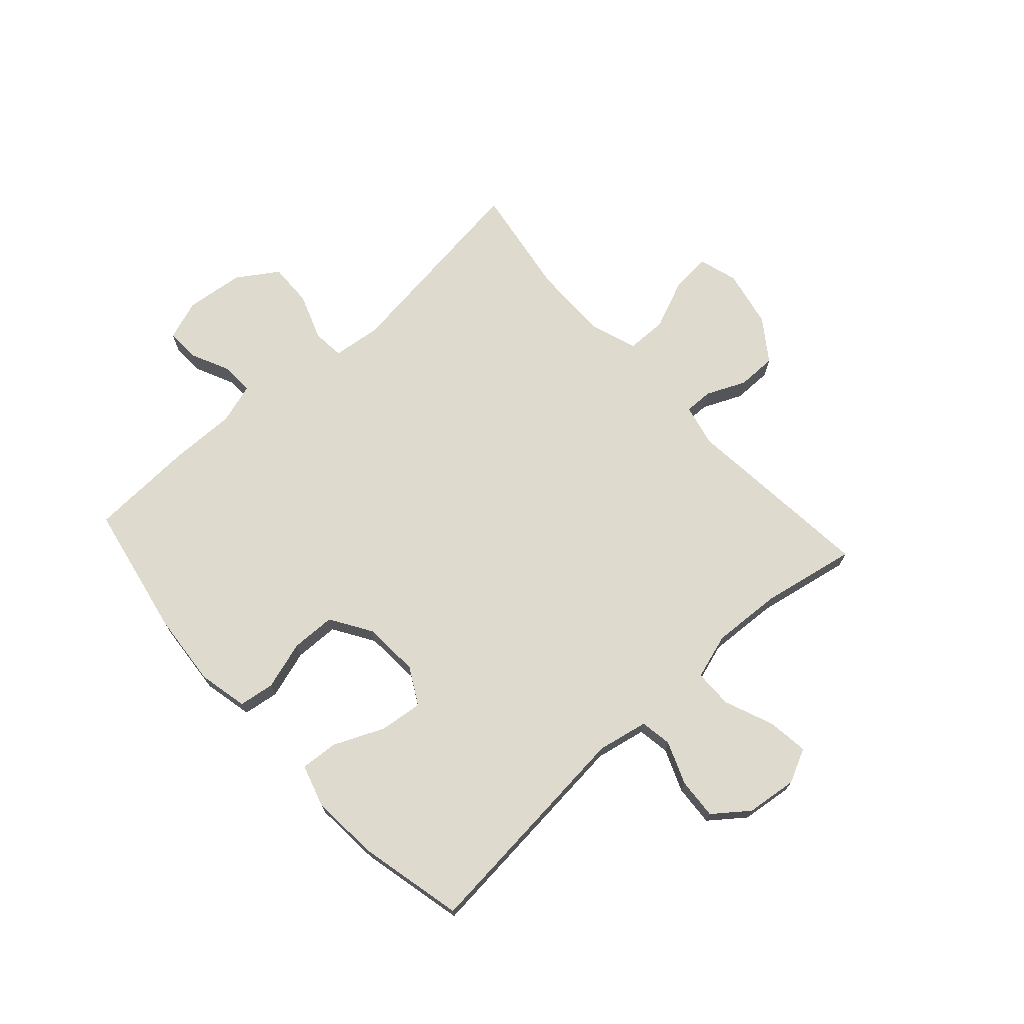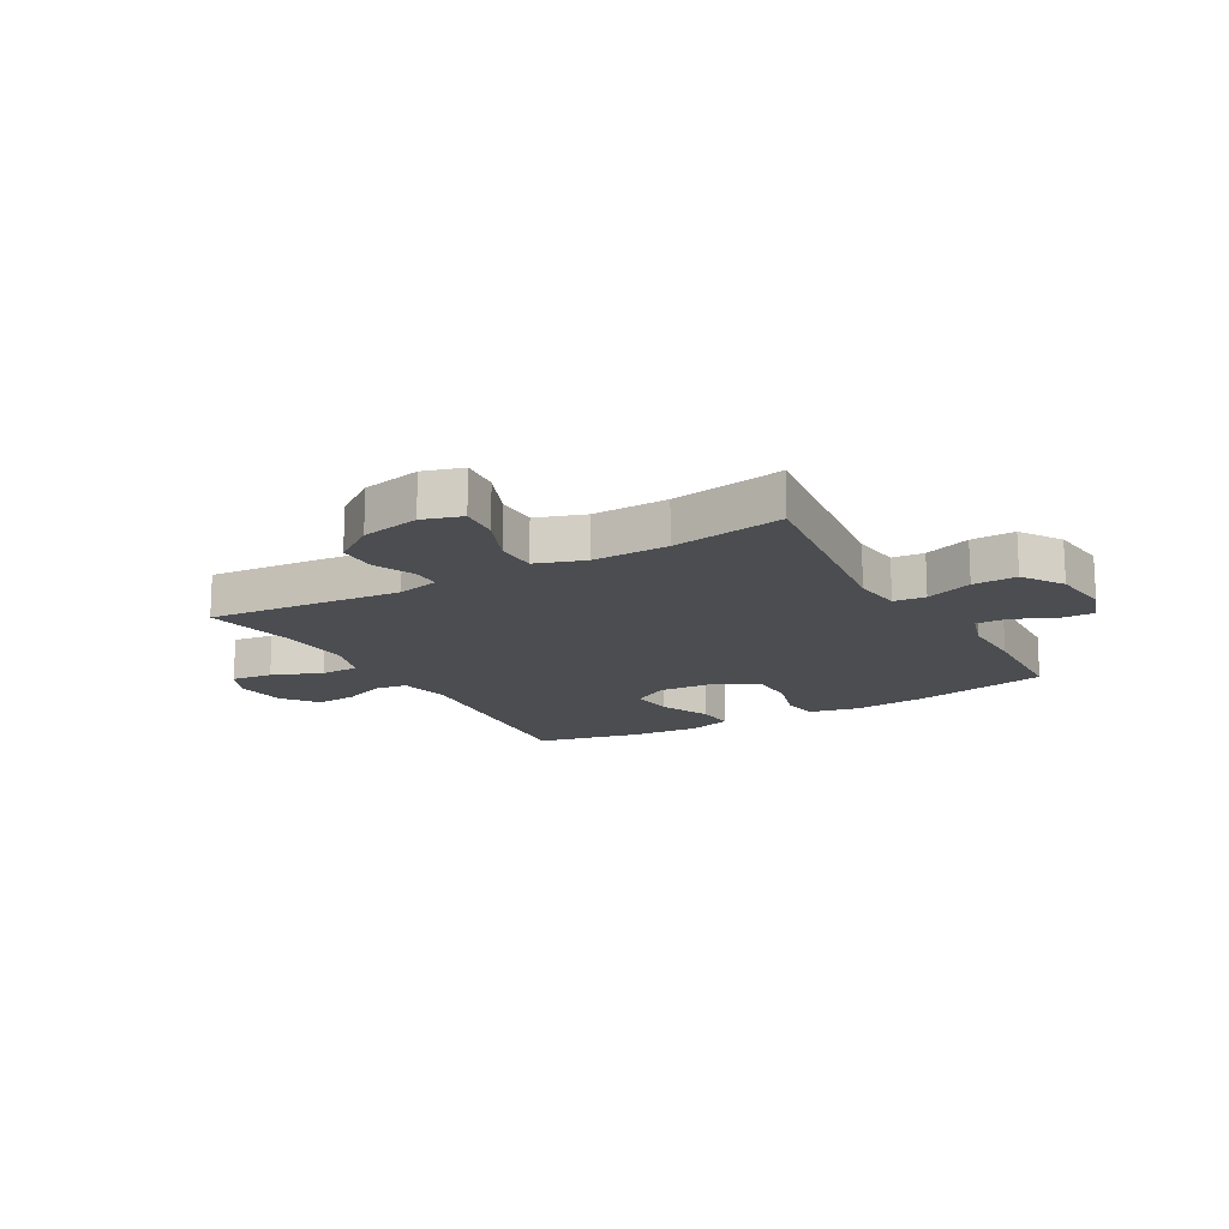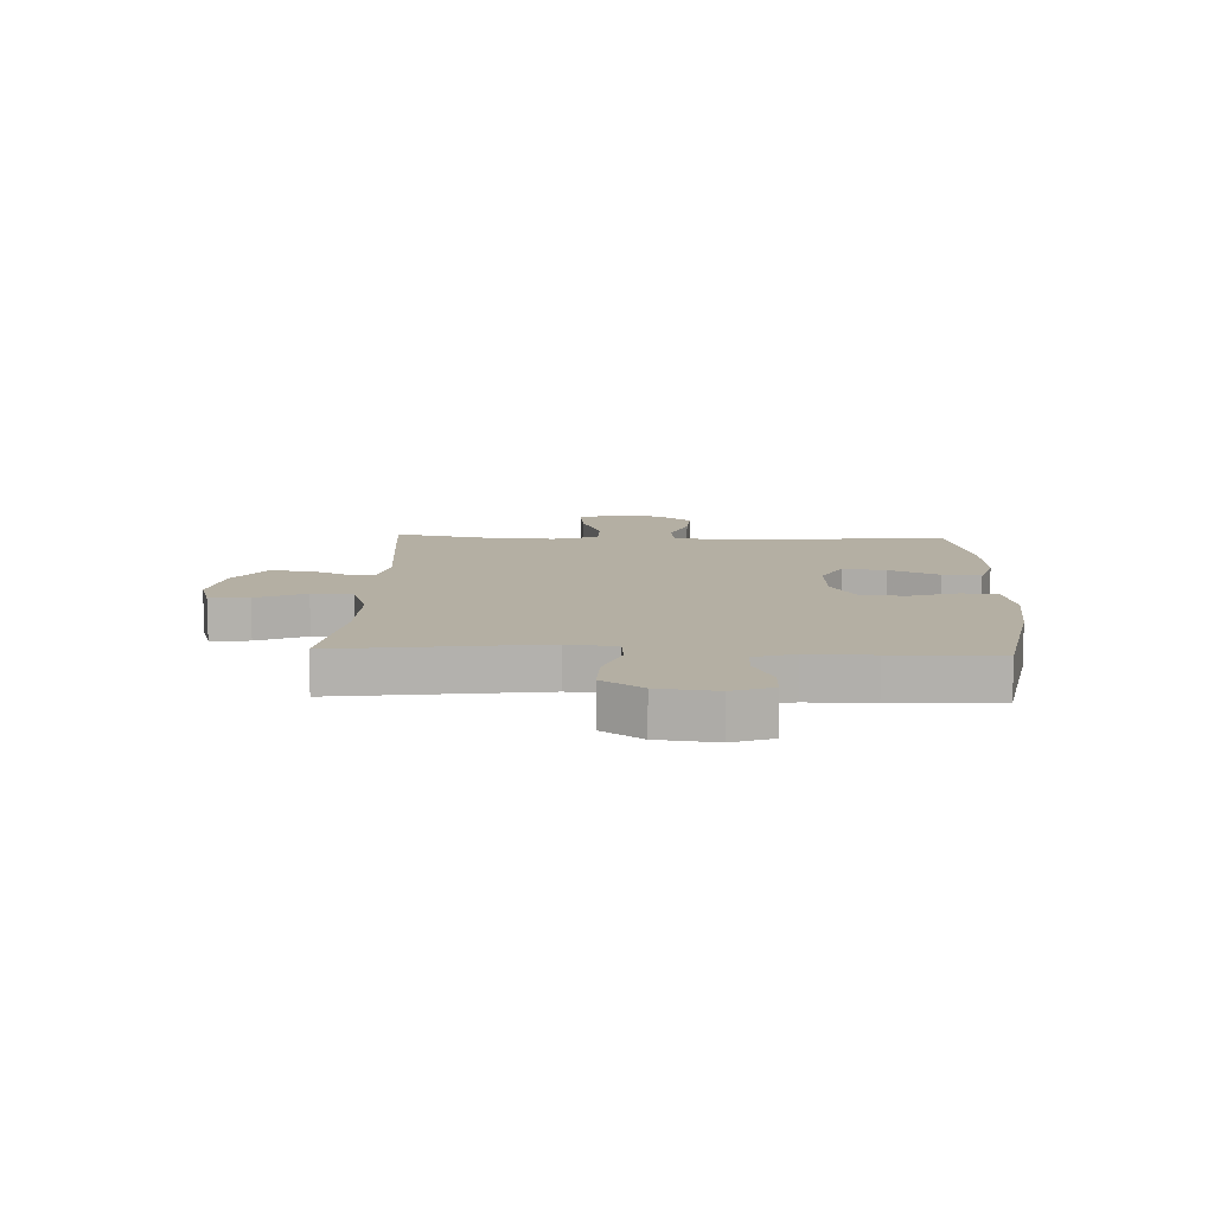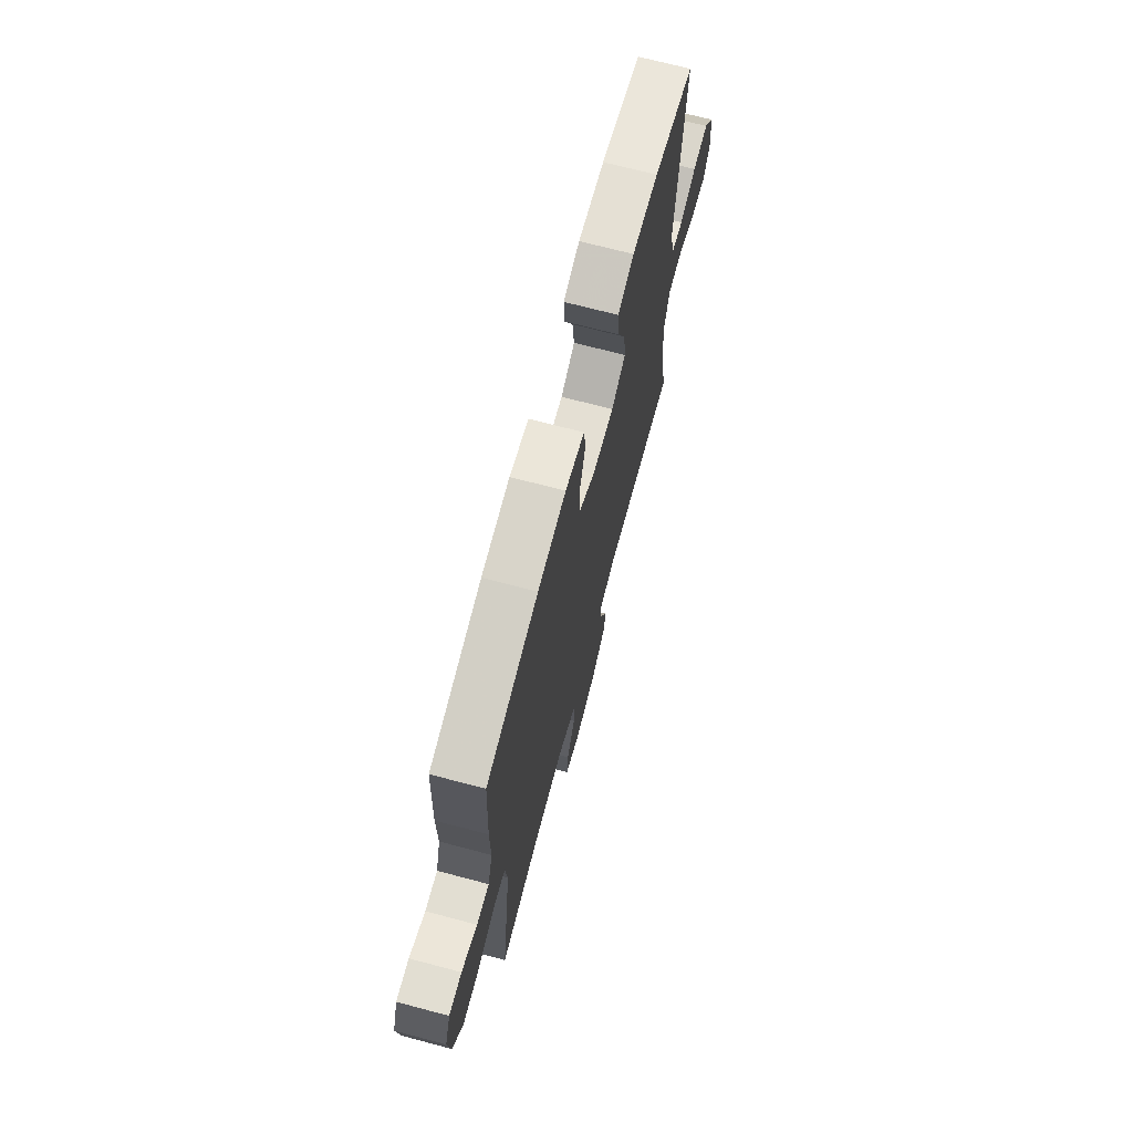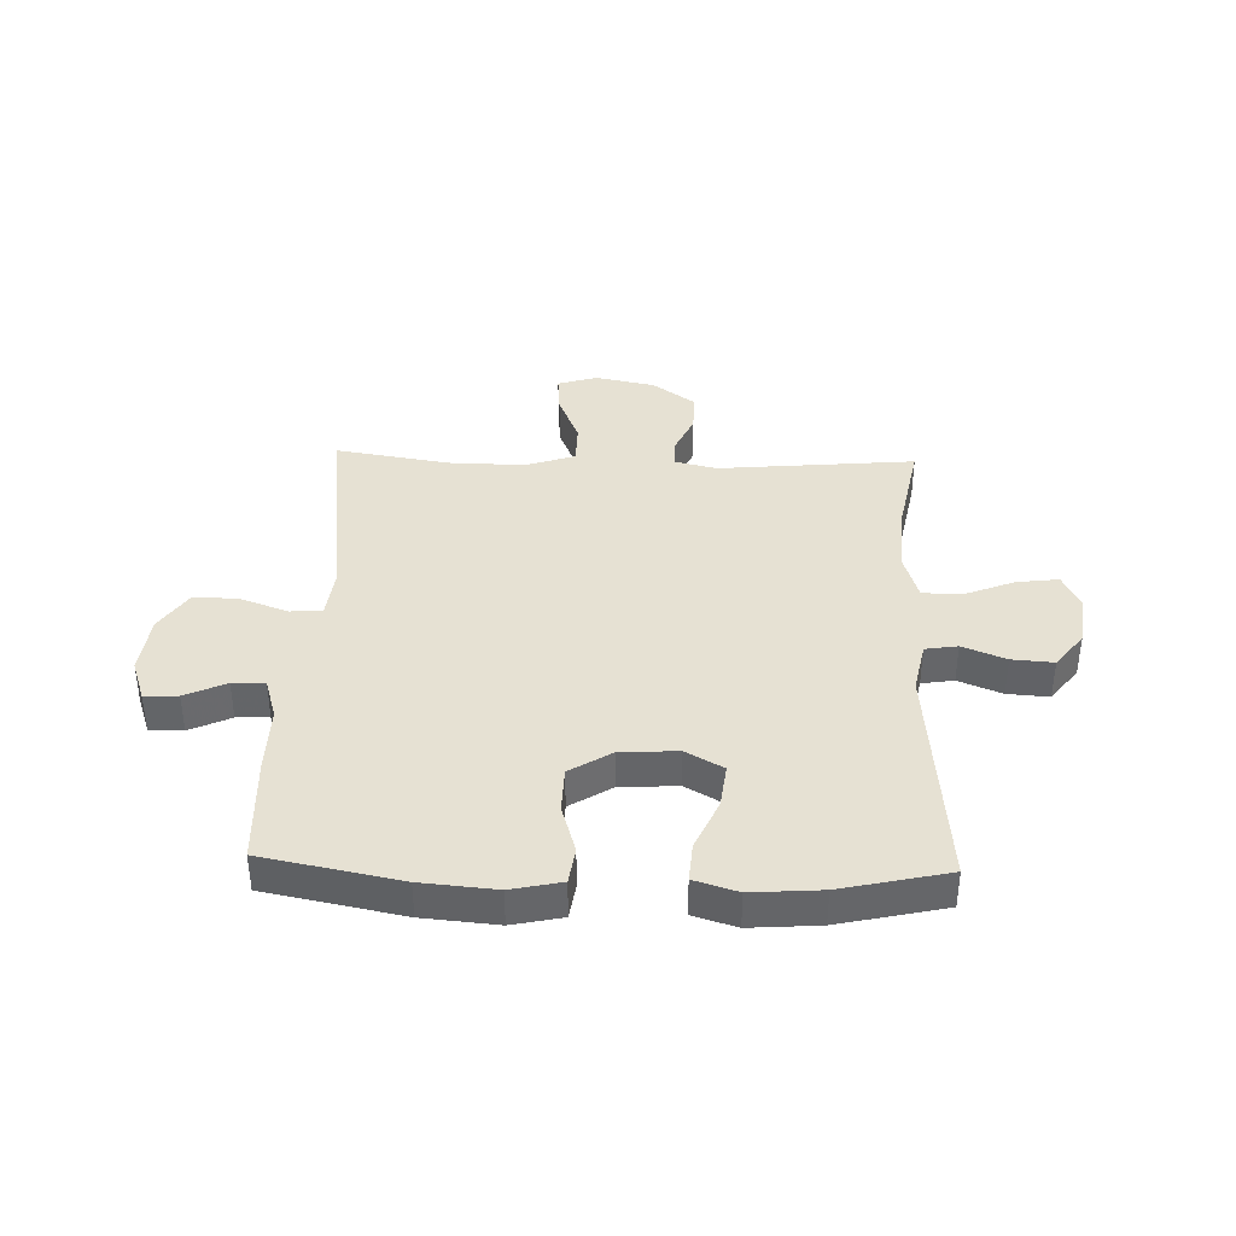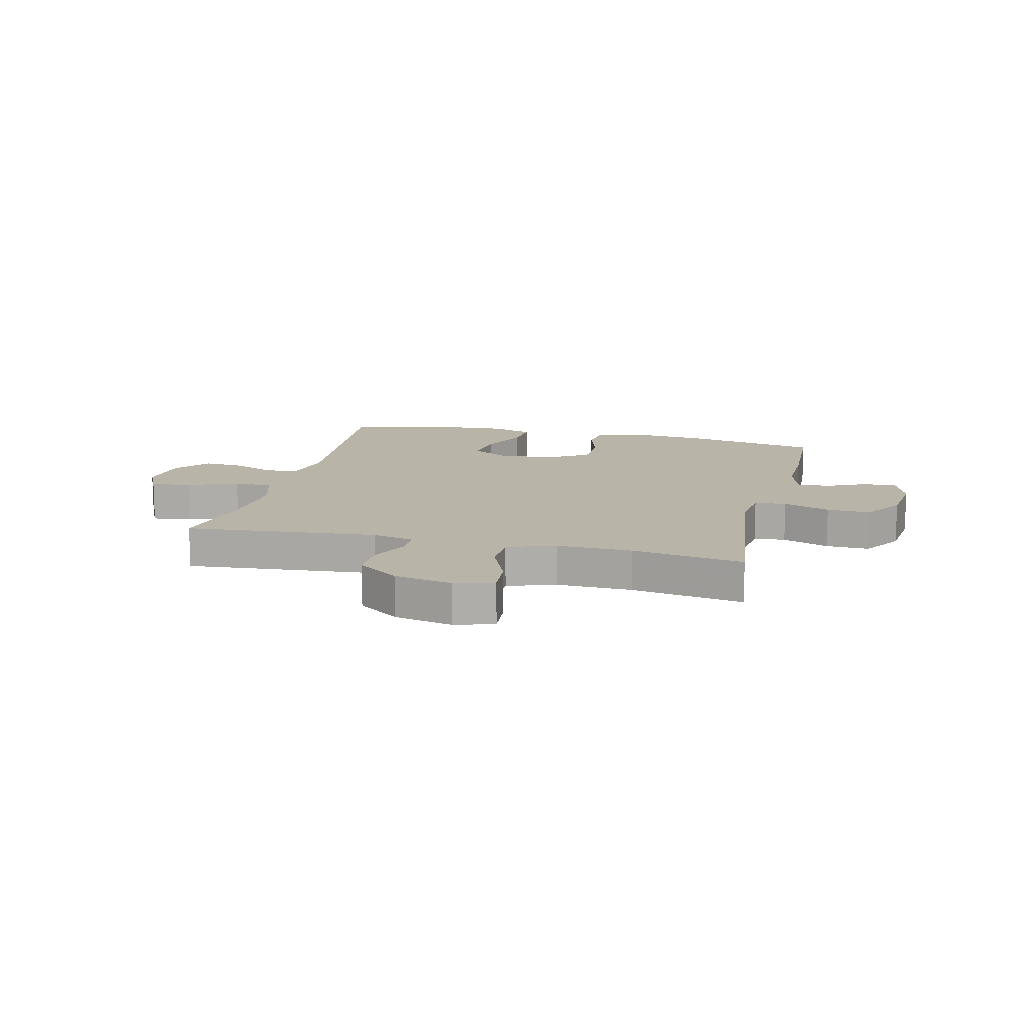
<metadata>
{"format":"obj","ext":"obj","renderer":"f3d","projection":"perspective","resolution":1024,"background":"white","views":[{"elev":71.2,"azim":47.8,"up":"+Y"},{"elev":-15.9,"azim":-150.3,"up":"+Y"},{"elev":11.2,"azim":-87.7,"up":"+Y"},{"elev":70.0,"azim":-75.2,"up":"+Z"},{"elev":38.6,"azim":1.9,"up":"+Y"},{"elev":13.3,"azim":-166.2,"up":"+Y"}]}
</metadata>
<code>
v -0.5 0.07 -0.5
v -0.454 0.07 -0.141
v -0.464 0.07 -0.055
v -0.52 0.07 -0.05
v -0.602 0.07 -0.08
v -0.679 0.07 -0.082
v -0.726 0.07 -0.011
v -0.738 0.07 0.092
v -0.713 0.07 0.163
v -0.655 0.07 0.161
v -0.584 0.07 0.128
v -0.528 0.07 0.126
v -0.506 0.07 0.198
v -0.508 0.07 0.313
v -0.5 0.07 0.5
v -0.263 0.07 0.546
v -0.134 0.07 0.557
v -0.047 0.07 0.538
v -0.038 0.07 0.475
v -0.064 0.07 0.39
v -0.062 0.07 0.312
v 0.01 0.07 0.267
v 0.109 0.07 0.261
v 0.174 0.07 0.297
v 0.165 0.07 0.373
v 0.126 0.07 0.461
v 0.121 0.07 0.528
v 0.196 0.07 0.551
v 0.316 0.07 0.542
v 0.5 0.07 0.5
v 0.463 0.07 0.1
v 0.481 0.07 0.011
v 0.537 0.07 0.002
v 0.612 0.07 0.032
v 0.684 0.07 0.037
v 0.731 0.07 -0.024
v 0.742 0.07 -0.114
v 0.713 0.07 -0.174
v 0.641 0.07 -0.165
v 0.554 0.07 -0.13
v 0.486 0.07 -0.131
v 0.461 0.07 -0.211
v 0.468 0.07 -0.334
v 0.5 0.07 -0.5
v 0.16 0.07 -0.468
v 0.086 0.07 -0.485
v 0.087 0.07 -0.535
v 0.118 0.07 -0.604
v 0.118 0.07 -0.673
v 0.045 0.07 -0.725
v -0.058 0.07 -0.746
v -0.127 0.07 -0.725
v -0.121 0.07 -0.656
v -0.084 0.07 -0.568
v -0.085 0.07 -0.496
v -0.17 0.07 -0.467
v -0.303 0.07 -0.469
v -0.5 0 -0.5
v -0.454 0 -0.141
v -0.464 0 -0.055
v -0.52 0 -0.05
v -0.602 0 -0.08
v -0.679 0 -0.082
v -0.726 0 -0.011
v -0.738 0 0.092
v -0.713 0 0.163
v -0.655 0 0.161
v -0.584 0 0.128
v -0.528 0 0.126
v -0.506 0 0.198
v -0.508 0 0.313
v -0.5 0 0.5
v -0.263 0 0.546
v -0.134 0 0.557
v -0.047 0 0.538
v -0.038 0 0.475
v -0.064 0 0.39
v -0.062 0 0.312
v 0.01 0 0.267
v 0.109 0 0.261
v 0.174 0 0.297
v 0.165 0 0.373
v 0.126 0 0.461
v 0.121 0 0.528
v 0.196 0 0.551
v 0.316 0 0.542
v 0.5 0 0.5
v 0.463 0 0.1
v 0.481 0 0.011
v 0.537 0 0.002
v 0.612 0 0.032
v 0.684 0 0.037
v 0.731 0 -0.024
v 0.742 0 -0.114
v 0.713 0 -0.174
v 0.641 0 -0.165
v 0.554 0 -0.13
v 0.486 0 -0.131
v 0.461 0 -0.211
v 0.468 0 -0.334
v 0.5 0 -0.5
v 0.16 0 -0.468
v 0.086 0 -0.485
v 0.087 0 -0.535
v 0.118 0 -0.604
v 0.118 0 -0.673
v 0.045 0 -0.725
v -0.058 0 -0.746
v -0.127 0 -0.725
v -0.121 0 -0.656
v -0.084 0 -0.568
v -0.085 0 -0.496
v -0.17 0 -0.467
v -0.303 0 -0.469
f 52 53 54
f 51 52 54
f 50 51 54
f 49 50 54
f 48 49 54
f 47 48 54
f 46 47 54 55
f 45 46 55 56
f 43 44 45
f 42 43 45 56
f 38 39 40
f 37 38 40
f 36 37 40
f 35 36 40
f 34 35 40
f 33 34 40
f 32 33 40 41
f 42 56 57
f 41 42 57
f 32 41 57
f 31 32 57
f 29 30 31
f 28 29 31
f 27 28 31
f 26 27 31
f 25 26 31
f 18 19 20
f 17 18 20
f 16 17 20
f 15 16 20
f 14 15 20
f 13 14 20
f 12 13 20 21
f 9 10 11
f 8 9 11
f 7 8 11
f 6 7 11
f 5 6 11
f 4 5 11
f 3 4 11 12
f 31 57 1 2
f 24 25 31
f 23 24 31 2
f 22 23 2 3
f 3 12 21 22
f 111 110 109
f 111 109 108
f 111 108 107
f 111 107 106
f 111 106 105
f 111 105 104
f 112 111 104 103
f 113 112 103 102
f 102 101 100
f 113 102 100 99
f 97 96 95
f 97 95 94
f 97 94 93
f 97 93 92
f 97 92 91
f 97 91 90
f 98 97 90 89
f 114 113 99
f 114 99 98
f 114 98 89
f 114 89 88
f 88 87 86
f 88 86 85
f 88 85 84
f 88 84 83
f 88 83 82
f 77 76 75
f 77 75 74
f 77 74 73
f 77 73 72
f 77 72 71
f 77 71 70
f 78 77 70 69
f 68 67 66
f 68 66 65
f 68 65 64
f 68 64 63
f 68 63 62
f 68 62 61
f 69 68 61 60
f 59 58 114 88
f 88 82 81
f 59 88 81 80
f 60 59 80 79
f 79 78 69 60
f 1 58 59 2
f 2 59 60 3
f 3 60 61 4
f 4 61 62 5
f 5 62 63 6
f 6 63 64 7
f 7 64 65 8
f 8 65 66 9
f 9 66 67 10
f 10 67 68 11
f 11 68 69 12
f 12 69 70 13
f 13 70 71 14
f 14 71 72 15
f 15 72 73 16
f 16 73 74 17
f 17 74 75 18
f 18 75 76 19
f 19 76 77 20
f 20 77 78 21
f 21 78 79 22
f 22 79 80 23
f 23 80 81 24
f 24 81 82 25
f 25 82 83 26
f 26 83 84 27
f 27 84 85 28
f 28 85 86 29
f 29 86 87 30
f 30 87 88 31
f 31 88 89 32
f 32 89 90 33
f 33 90 91 34
f 34 91 92 35
f 35 92 93 36
f 36 93 94 37
f 37 94 95 38
f 38 95 96 39
f 39 96 97 40
f 40 97 98 41
f 41 98 99 42
f 42 99 100 43
f 43 100 101 44
f 44 101 102 45
f 45 102 103 46
f 46 103 104 47
f 47 104 105 48
f 48 105 106 49
f 49 106 107 50
f 50 107 108 51
f 51 108 109 52
f 52 109 110 53
f 53 110 111 54
f 54 111 112 55
f 55 112 113 56
f 56 113 114 57
f 57 114 58 1

</code>
